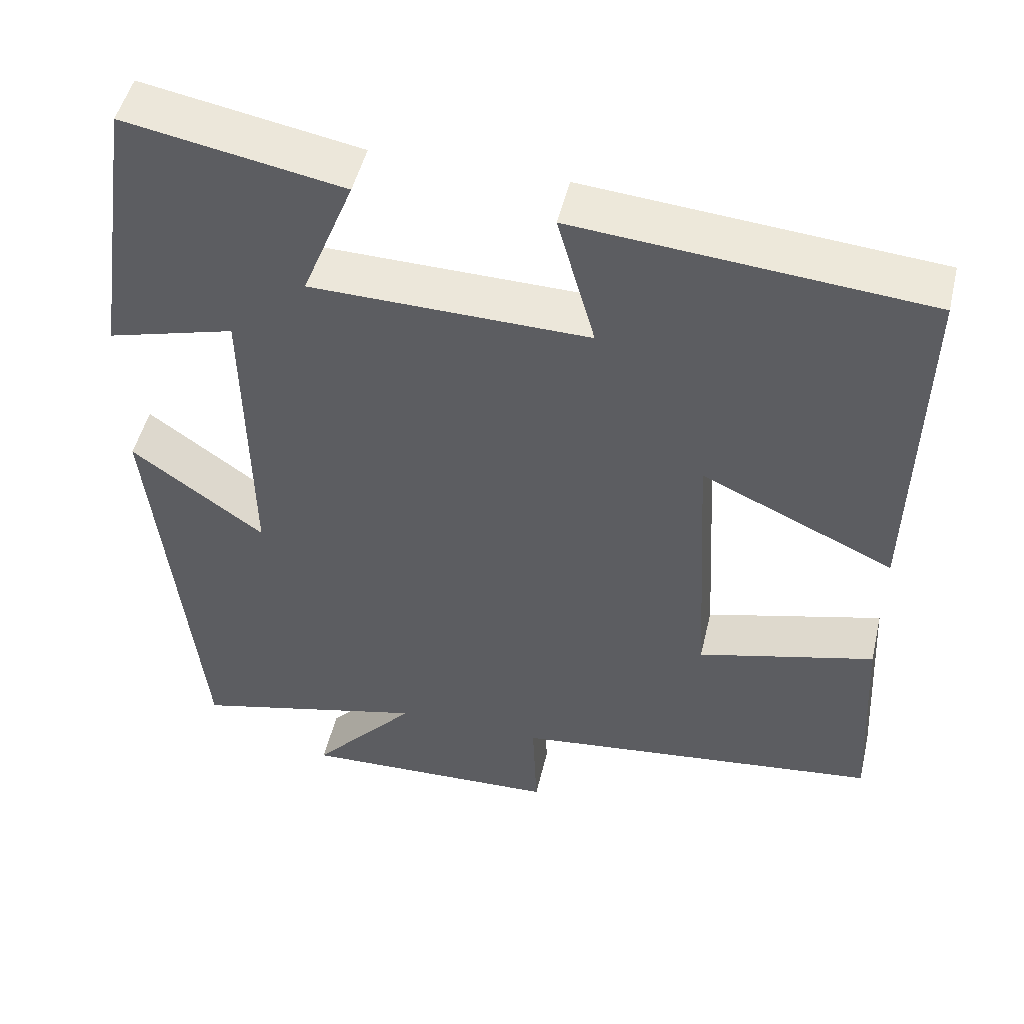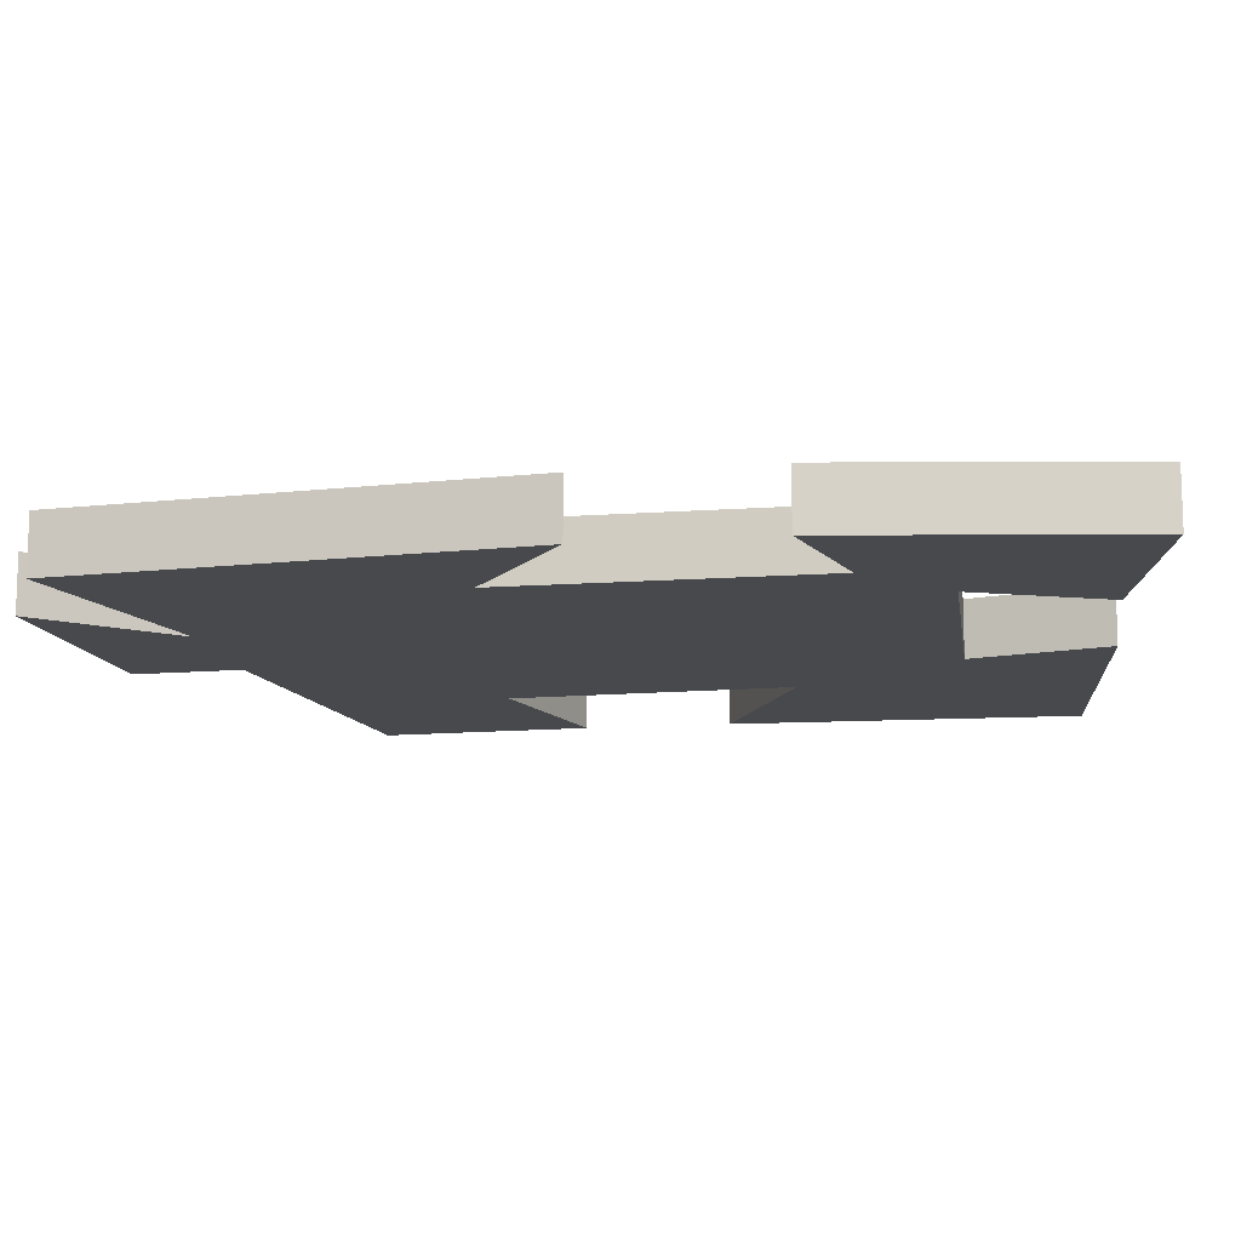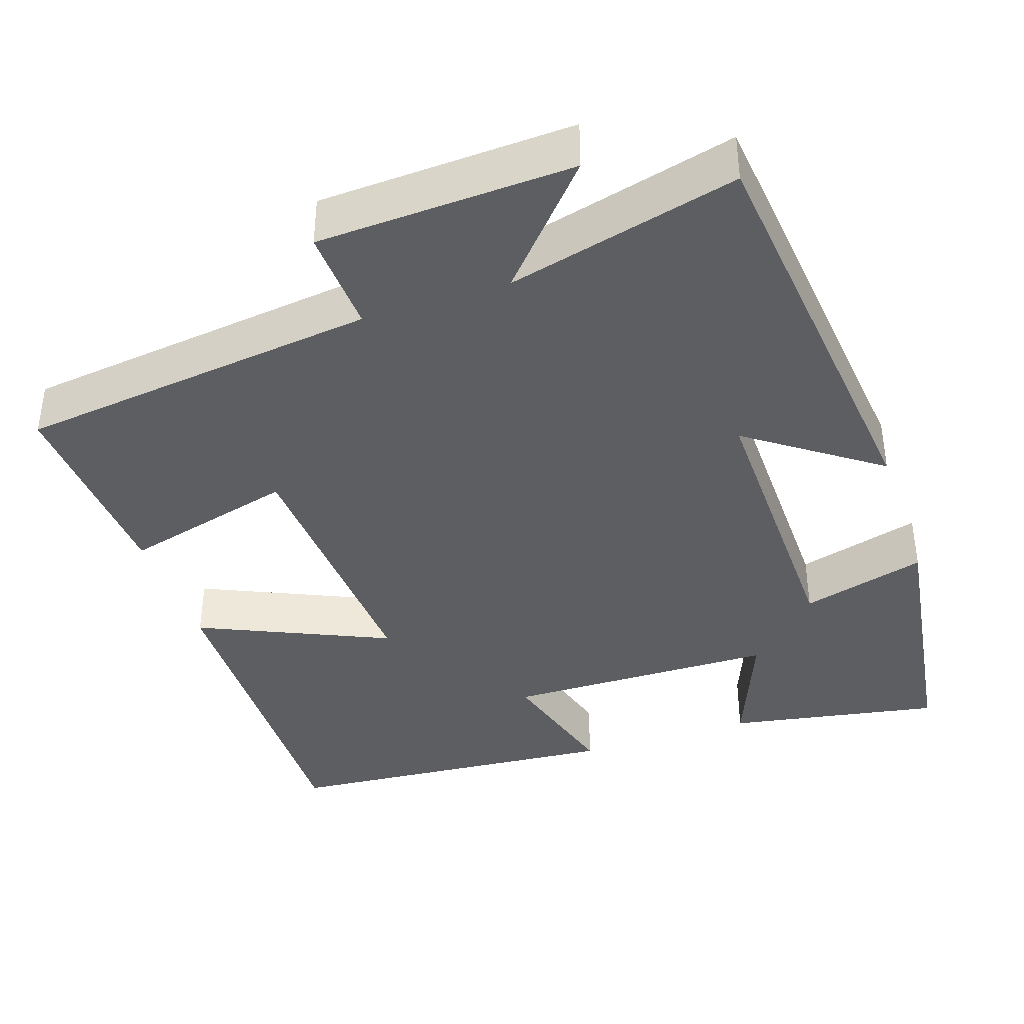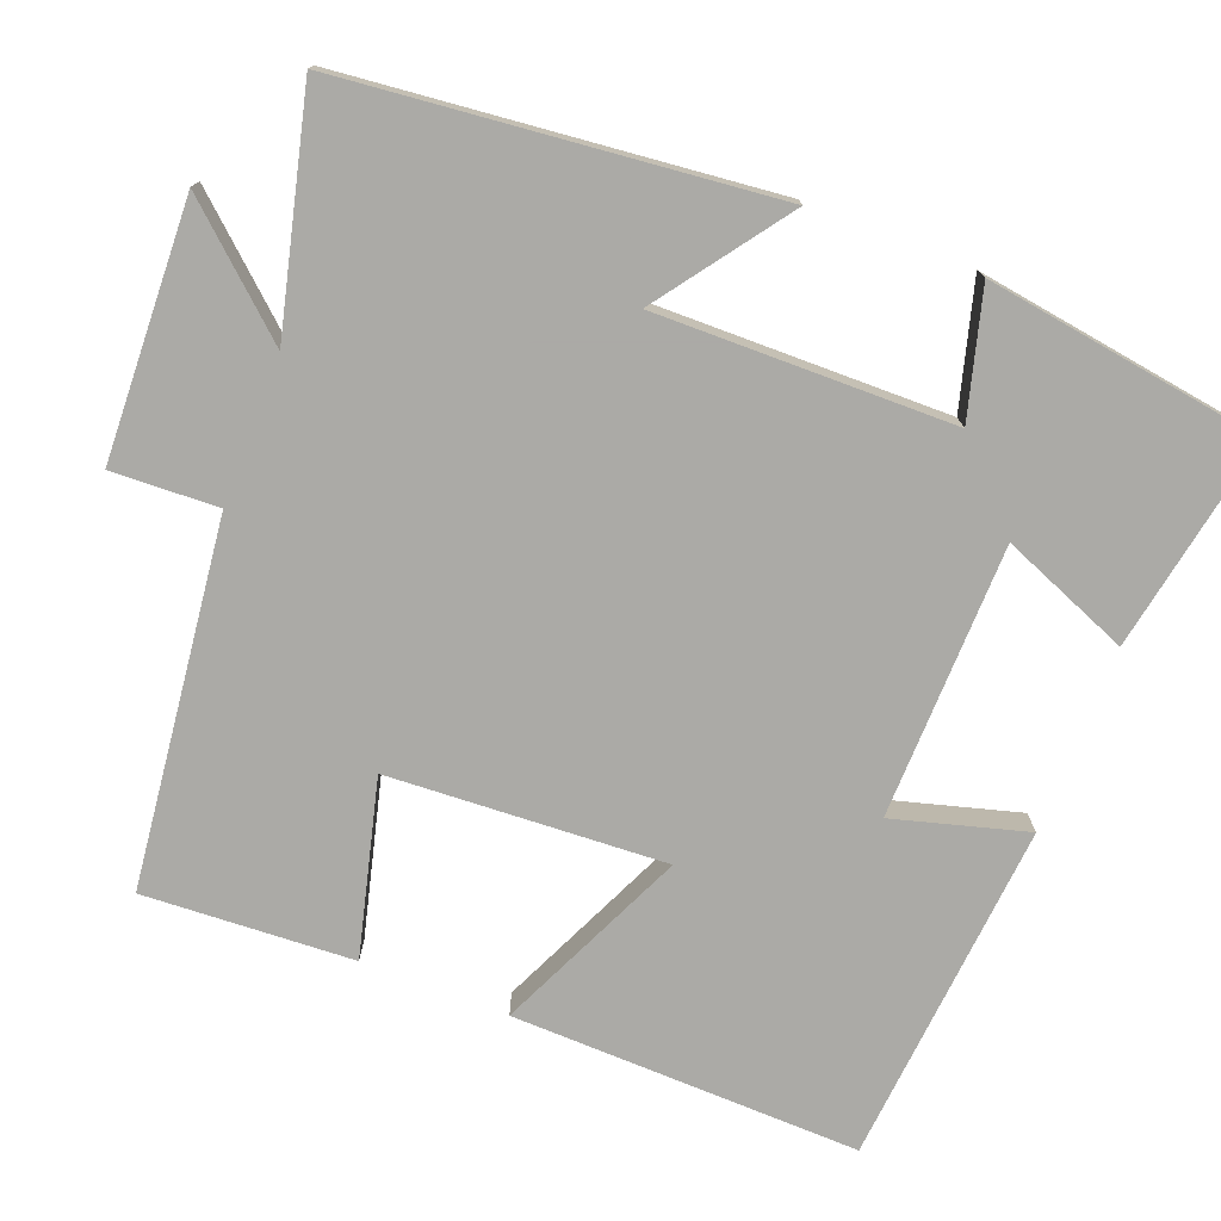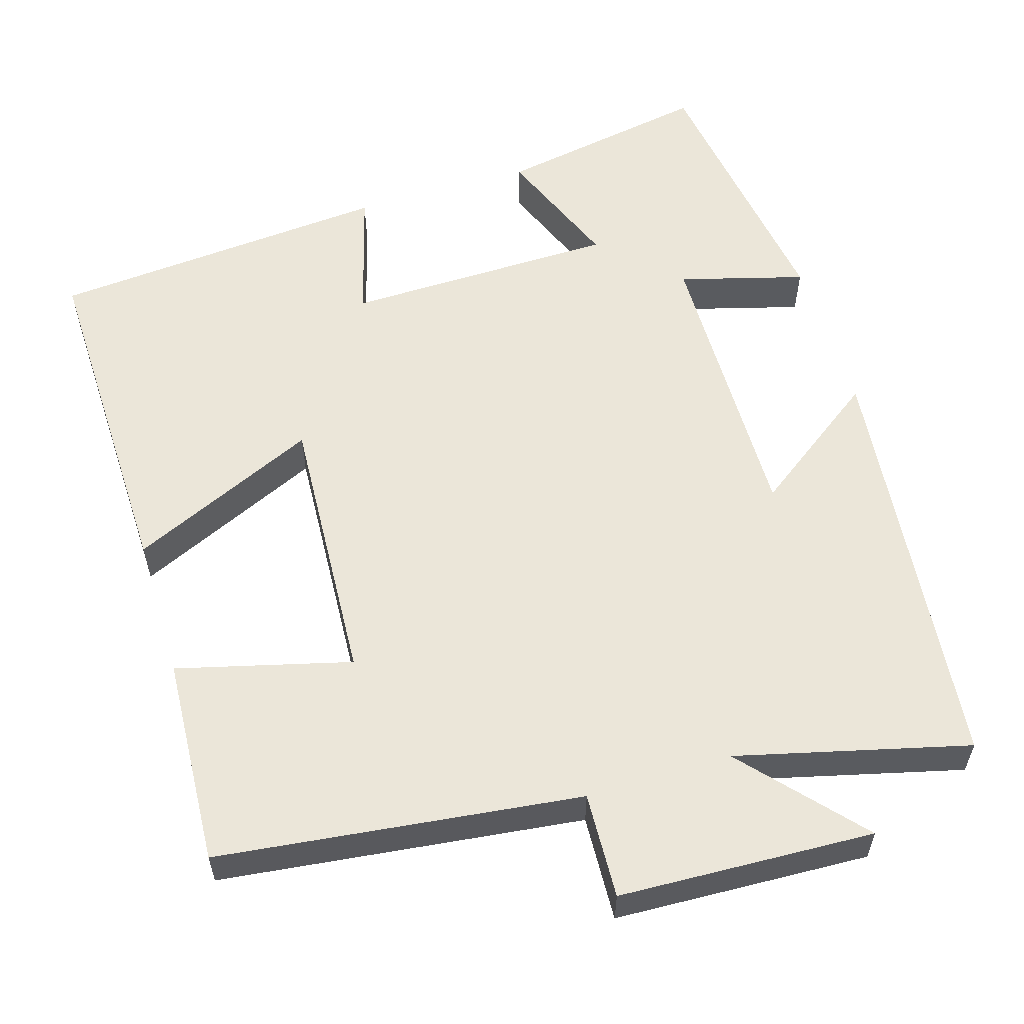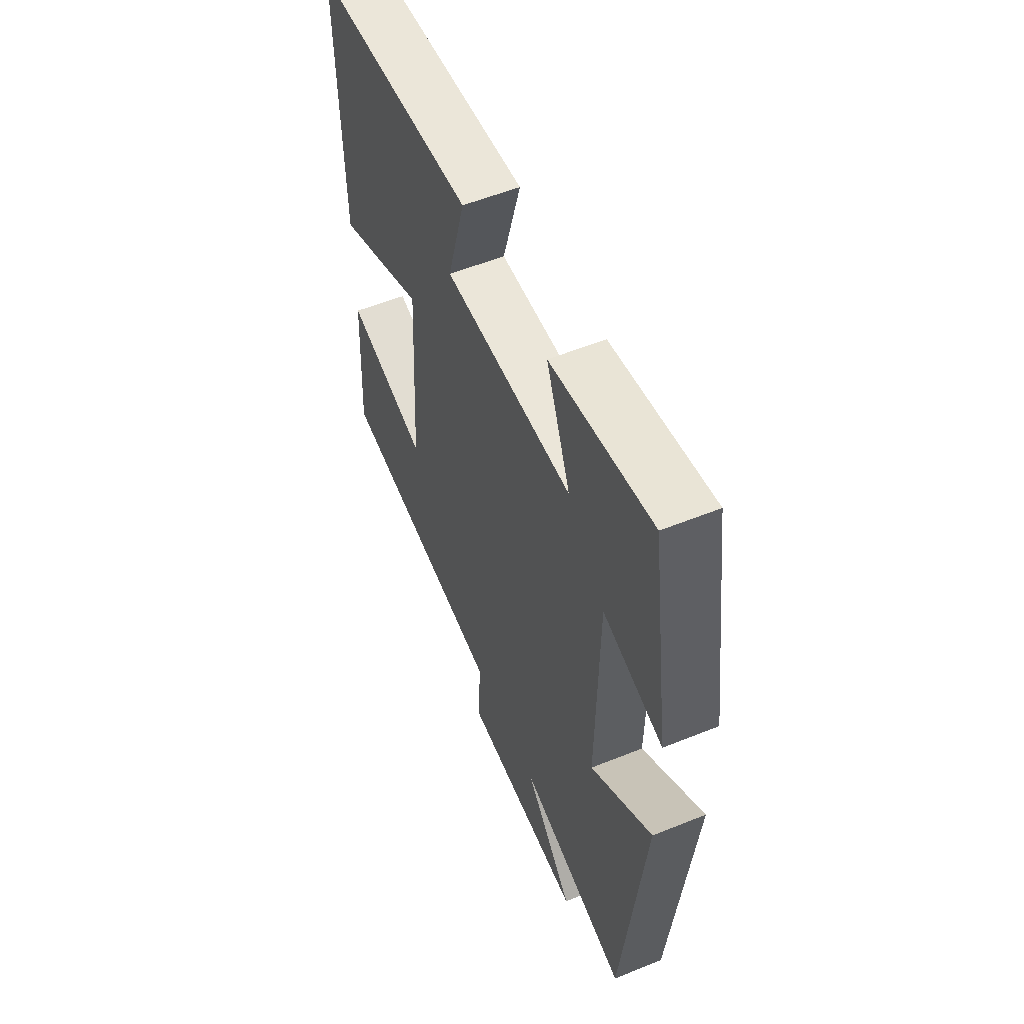
<metadata>
{"format":"obj","ext":"obj","renderer":"f3d","projection":"perspective","resolution":1024,"background":"white","views":[{"elev":49.3,"azim":13.3,"up":"+Z"},{"elev":-12.1,"azim":-80.9,"up":"+Y"},{"elev":-39.1,"azim":-161.3,"up":"+Y"},{"elev":-75.7,"azim":-111.3,"up":"+Y"},{"elev":57.4,"azim":163.1,"up":"+Y"},{"elev":55.7,"azim":-113.0,"up":"+Z"}]}
</metadata>
<code>
v 0.515 0.07 -0.444
v 0.047 0.07 -0.5
v 0.053 0.07 -0.637
v -0.277 0.07 -0.651
v -0.143 0.07 -0.5
v -0.442 0.07 -0.575
v -0.5 0.07 -0.024
v -0.332 0.07 -0.145
v -0.338 0.07 0.237
v -0.5 0.07 0.192
v -0.447 0.07 0.55
v -0.171 0.07 0.5
v -0.237 0.07 0.335
v 0.115 0.07 0.329
v 0.067 0.07 0.5
v 0.51 0.07 0.463
v 0.5 0.07 0.014
v 0.256 0.07 0.124
v 0.276 0.07 -0.232
v 0.5 0.07 -0.174
v 0.515 0 -0.444
v 0.047 0 -0.5
v 0.053 0 -0.637
v -0.277 0 -0.651
v -0.143 0 -0.5
v -0.442 0 -0.575
v -0.5 0 -0.024
v -0.332 0 -0.145
v -0.338 0 0.237
v -0.5 0 0.192
v -0.447 0 0.55
v -0.171 0 0.5
v -0.237 0 0.335
v 0.115 0 0.329
v 0.067 0 0.5
v 0.51 0 0.463
v 0.5 0 0.014
v 0.256 0 0.124
v 0.276 0 -0.232
v 0.5 0 -0.174
f 19 20 1 2
f 18 19 2
f 16 17 18
f 15 16 18
f 14 15 18
f 13 14 18 2
f 11 12 13
f 10 11 13
f 9 10 13
f 13 2 3
f 9 13 3
f 8 9 3
f 5 6 7 8
f 5 8 3
f 3 4 5
f 22 21 40 39
f 22 39 38
f 38 37 36
f 38 36 35
f 38 35 34
f 22 38 34 33
f 33 32 31
f 33 31 30
f 33 30 29
f 23 22 33
f 23 33 29
f 23 29 28
f 28 27 26 25
f 23 28 25
f 25 24 23
f 1 21 22 2
f 2 22 23 3
f 3 23 24 4
f 4 24 25 5
f 5 25 26 6
f 6 26 27 7
f 7 27 28 8
f 8 28 29 9
f 9 29 30 10
f 10 30 31 11
f 11 31 32 12
f 12 32 33 13
f 13 33 34 14
f 14 34 35 15
f 15 35 36 16
f 16 36 37 17
f 17 37 38 18
f 18 38 39 19
f 19 39 40 20
f 20 40 21 1

</code>
